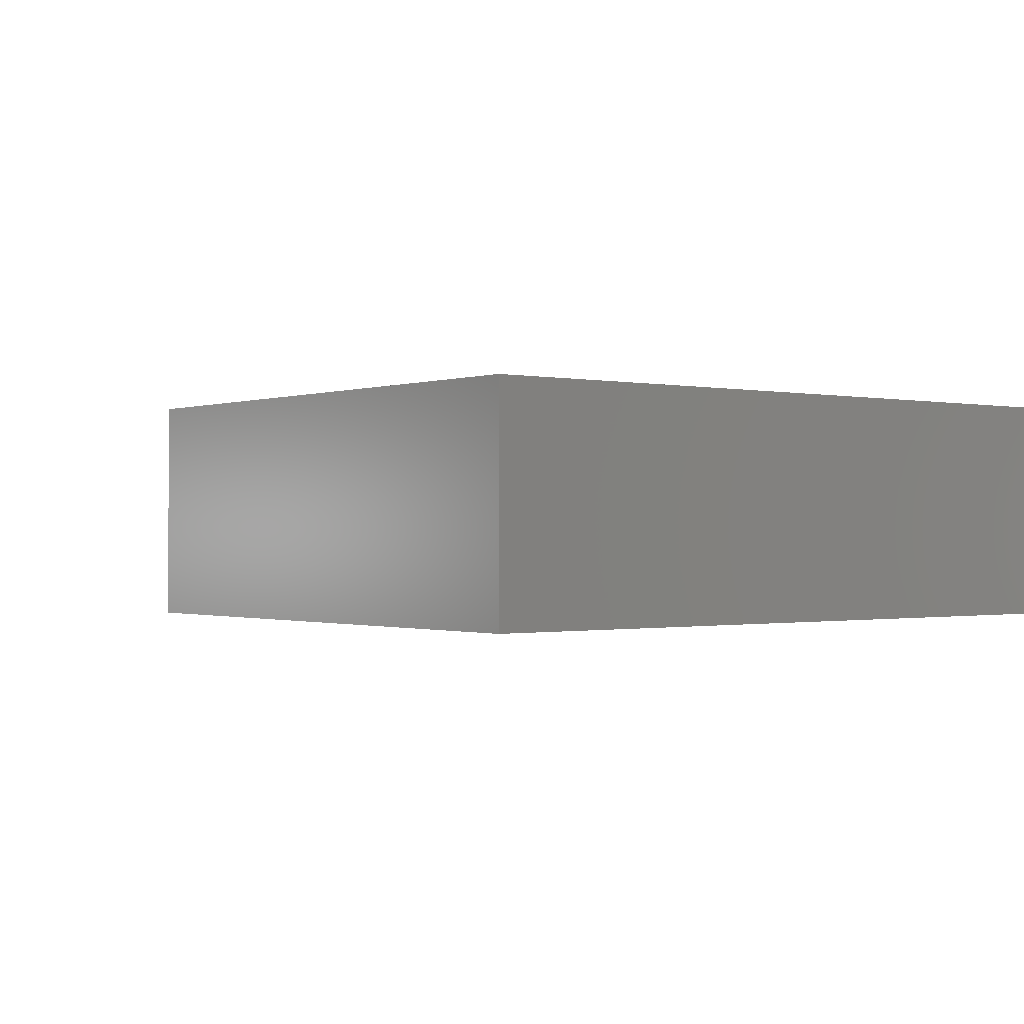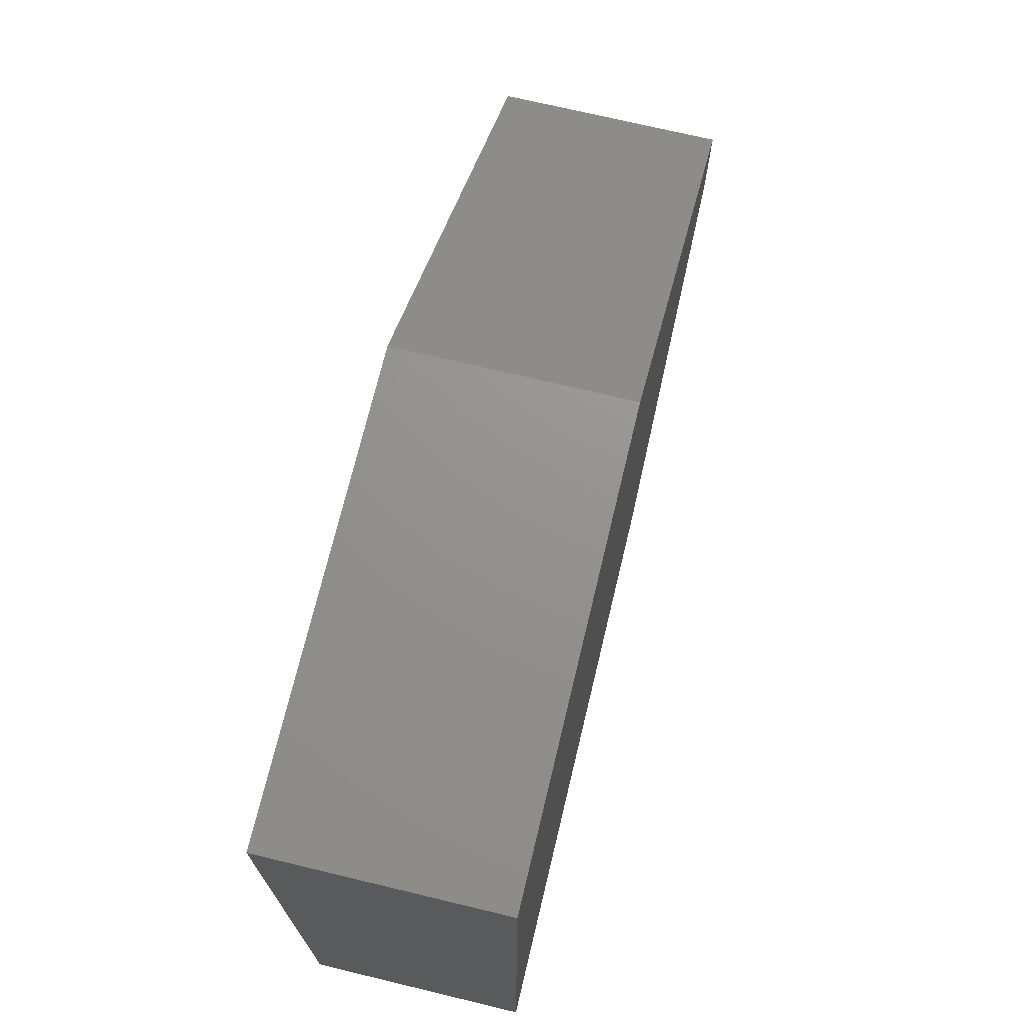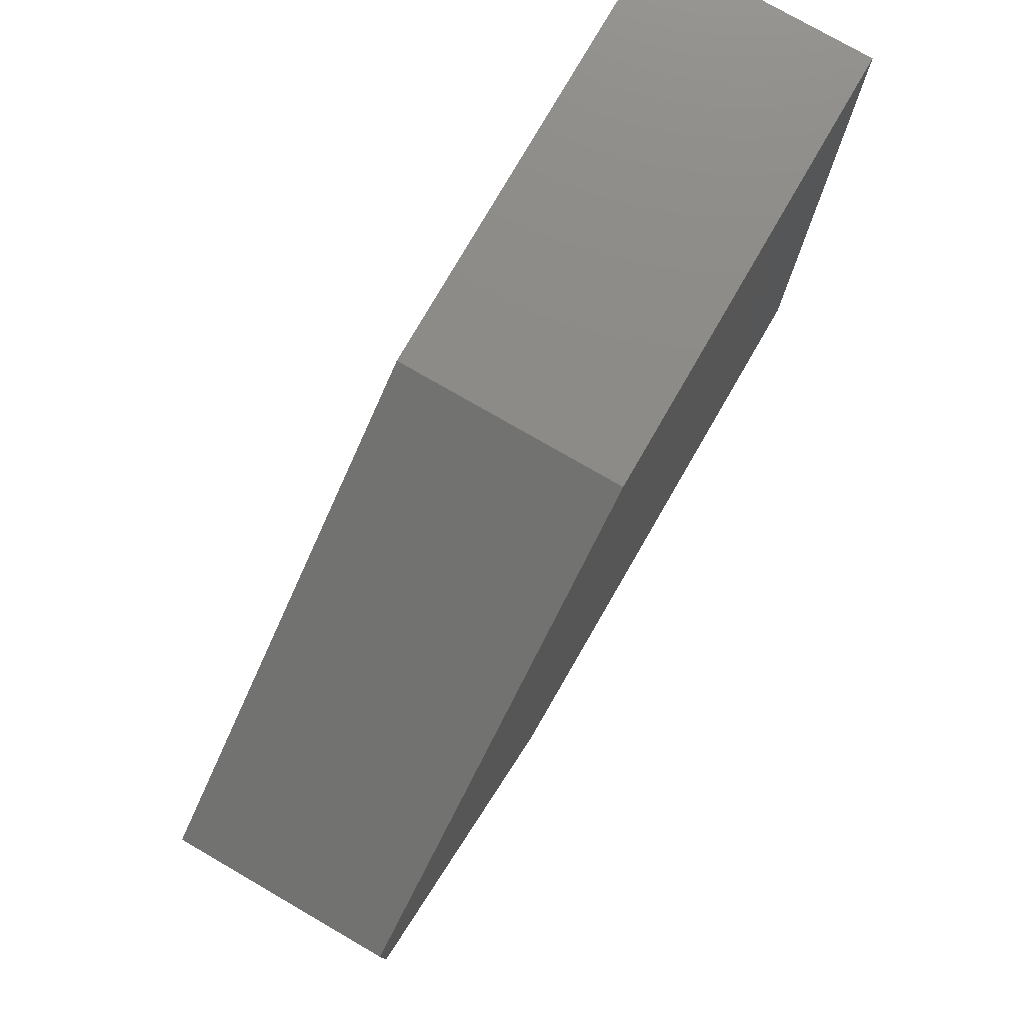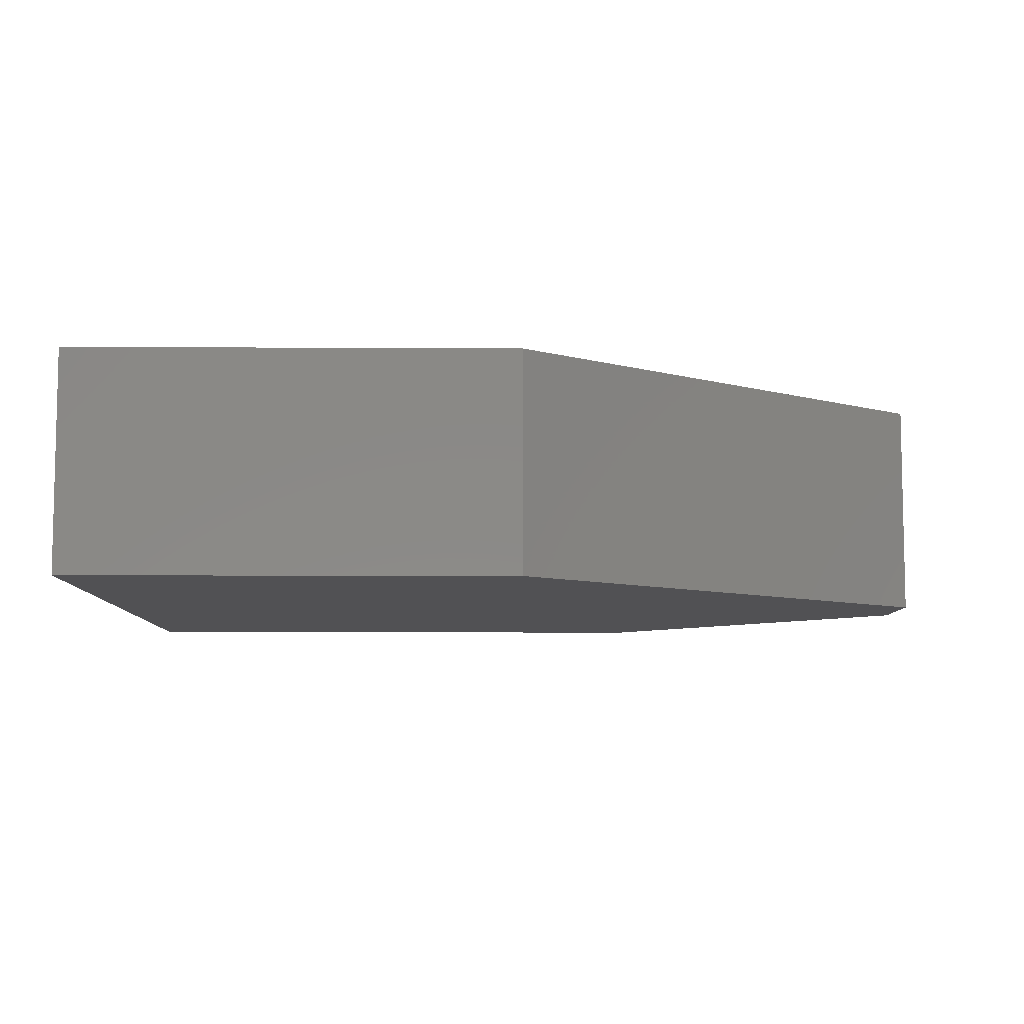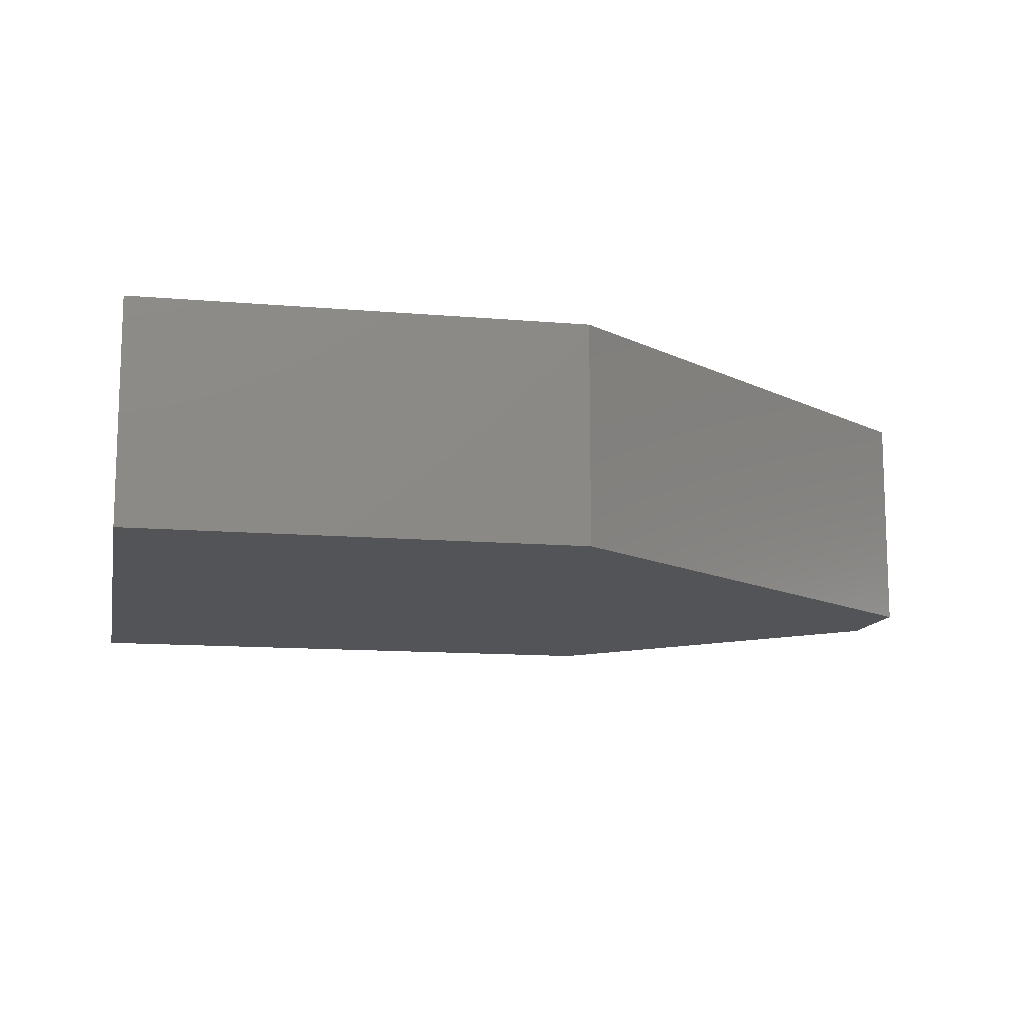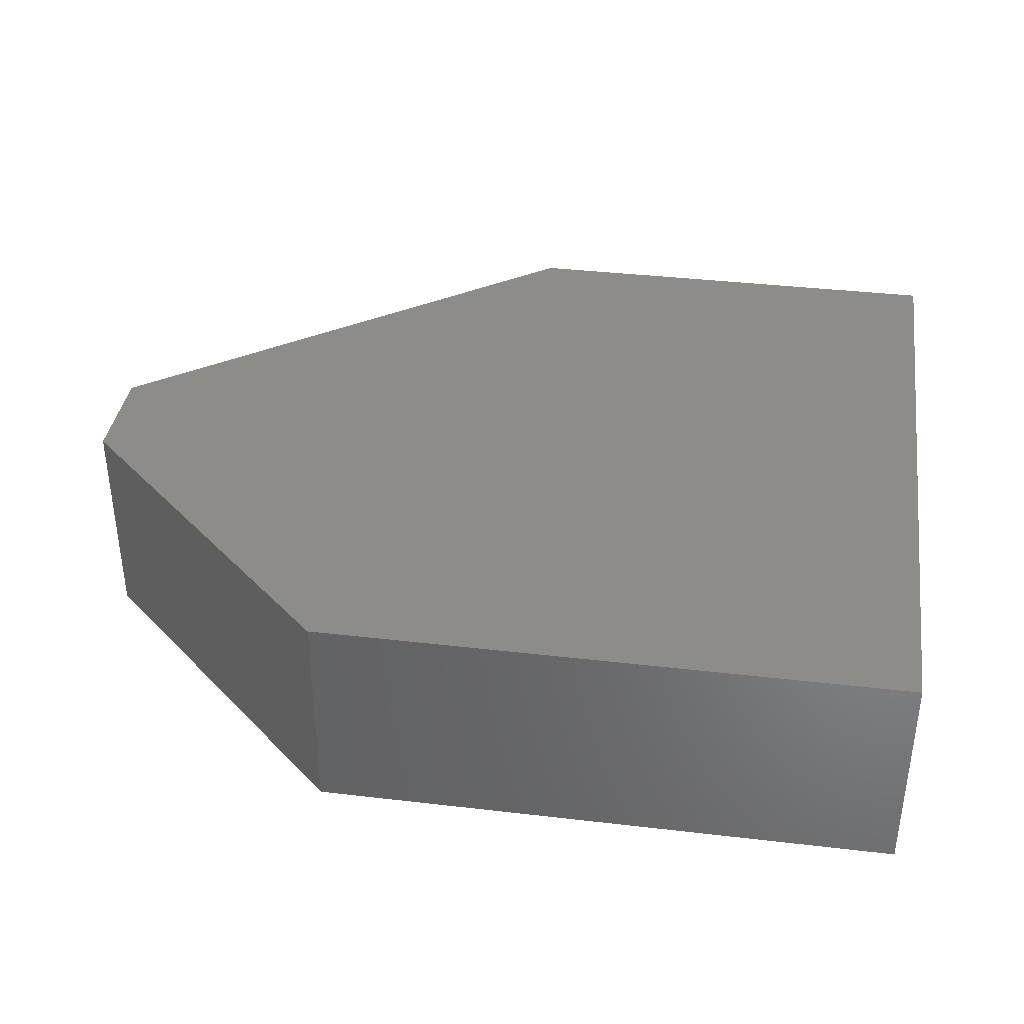
<metadata>
{"format":"stl","ext":"stl","renderer":"f3d","projection":"perspective","resolution":1024,"background":"white","views":[{"elev":-0.7,"azim":-127.9,"up":"+Y"},{"elev":71.6,"azim":-76.5,"up":"+Z"},{"elev":77.3,"azim":120.0,"up":"+Z"},{"elev":-7.8,"azim":-0.9,"up":"+Y"},{"elev":-12.4,"azim":-11.4,"up":"+Y"},{"elev":37.7,"azim":-171.5,"up":"+Y"}]}
</metadata>
<code>
# stl→obj: 12 verts, 20 faces
v 0.75 -0.1875 0.2344
v 0 -0.1875 0
v 0.5 -0.1875 -3.062e-17
v 3.722e-17 -0.1875 0.6079
v 0.75 -0.1875 0.3237
v 0.3789 -0.1875 0.6079
v 0.5 0 -3.062e-17
v 0 0 0
v 0.75 0 0.2344
v 0.3789 0 0.6079
v 0.75 0 0.3237
v 3.722e-17 0 0.6079
f 1 2 3
f 2 1 4
f 4 1 5
f 4 5 6
f 7 8 9
f 10 11 12
f 12 11 9
f 12 9 8
f 1 9 5
f 5 9 11
f 2 8 3
f 3 8 7
f 1 3 9
f 9 3 7
f 4 12 2
f 2 12 8
f 6 10 4
f 4 10 12
f 5 11 6
f 6 11 10

</code>
